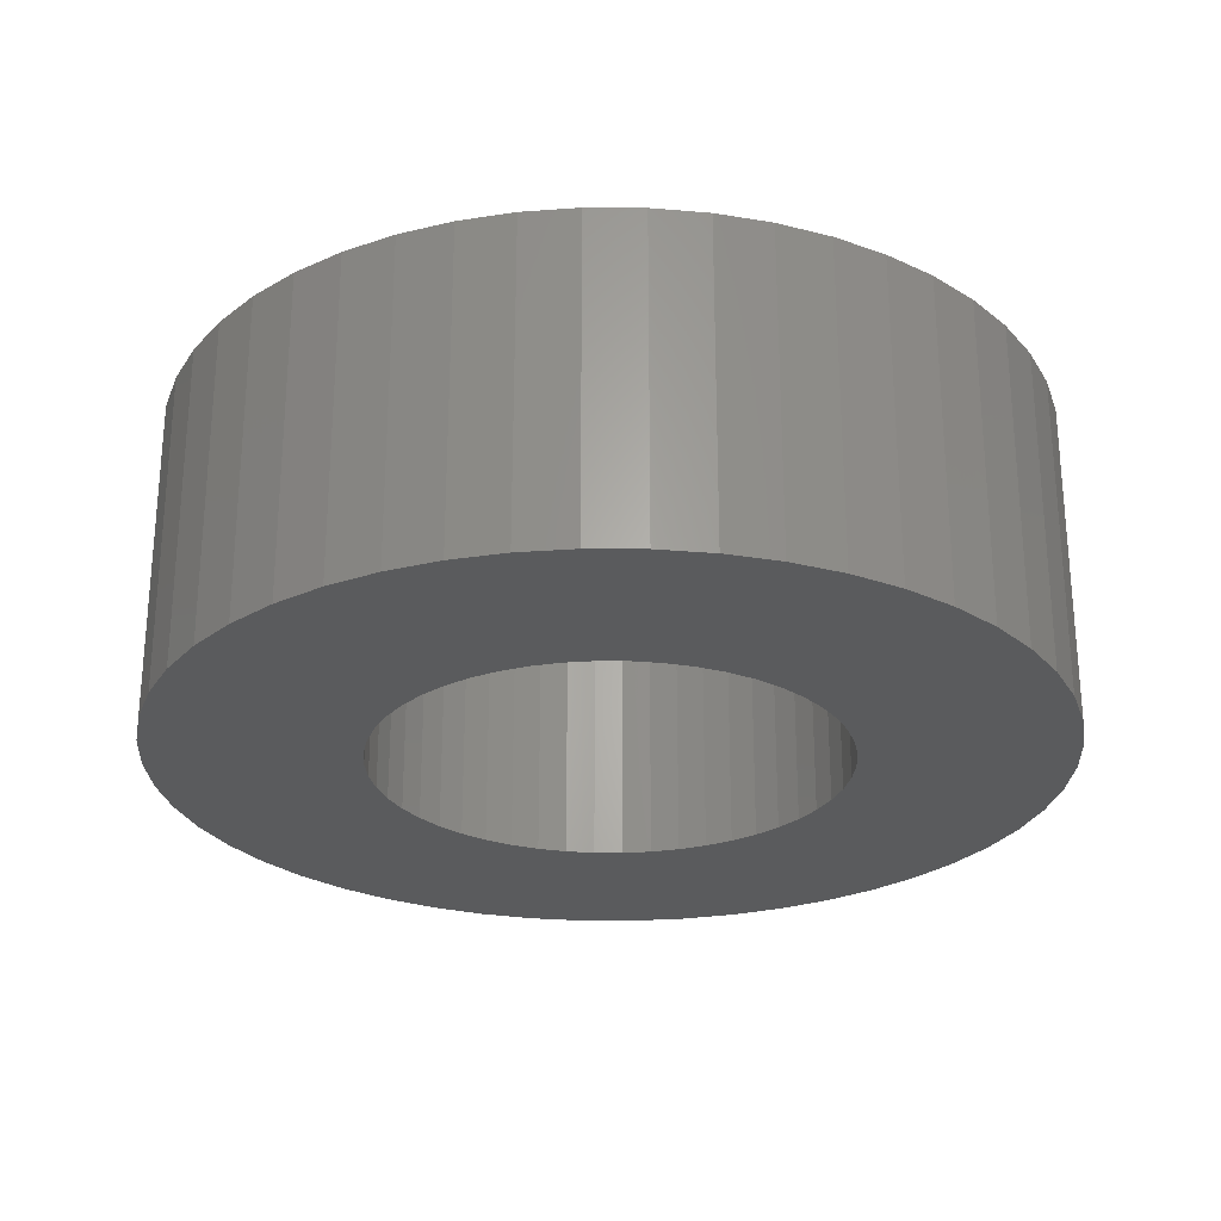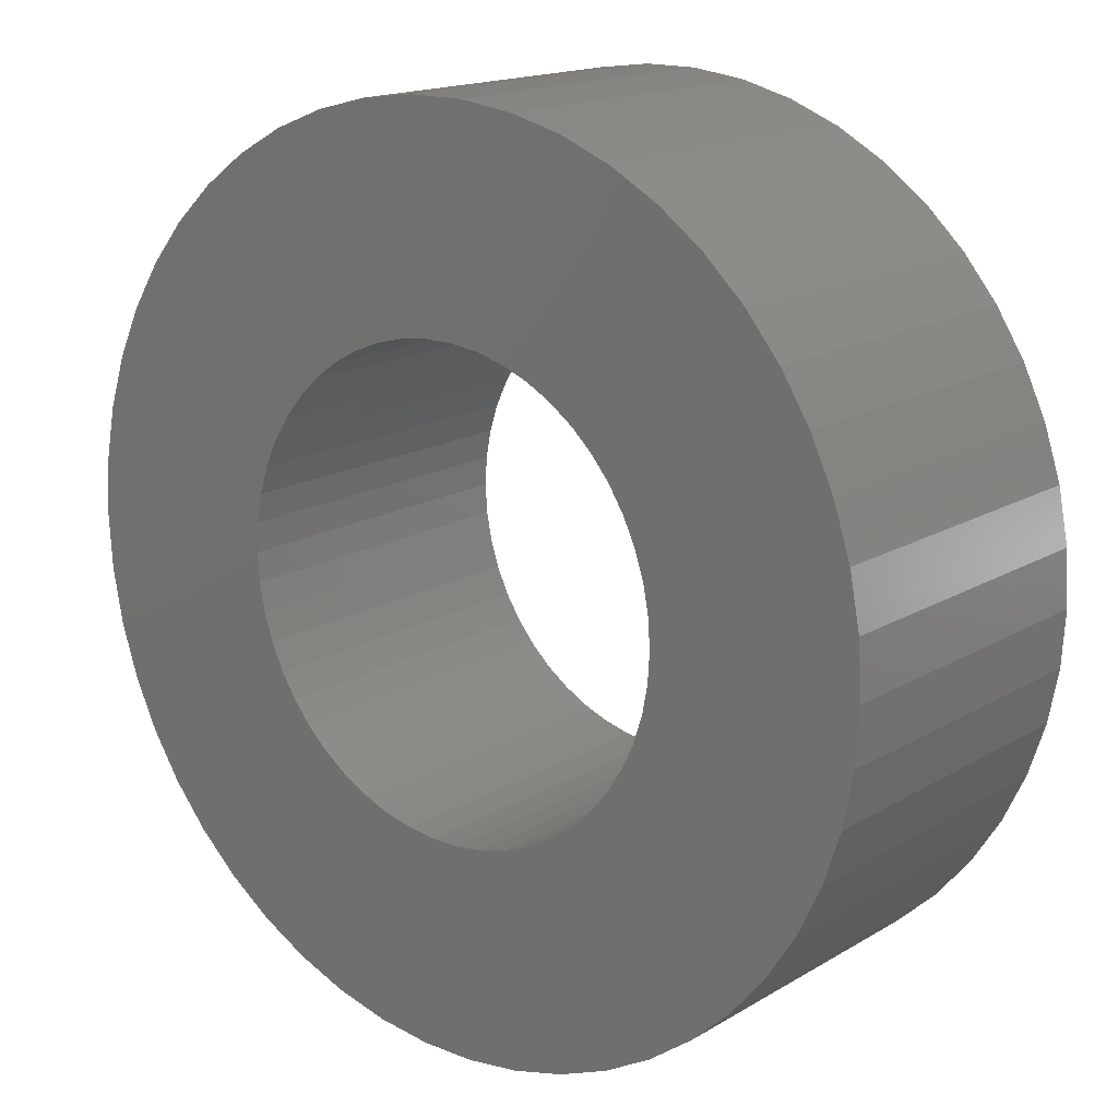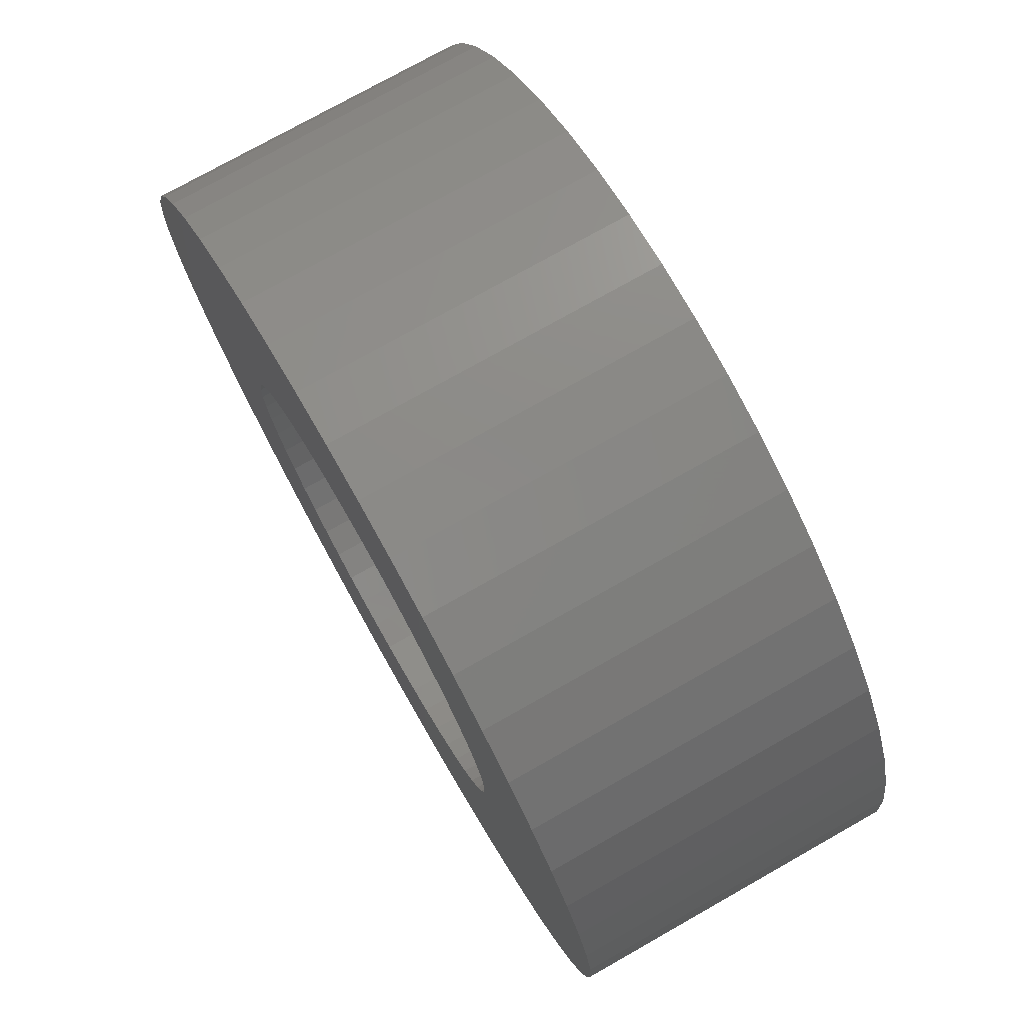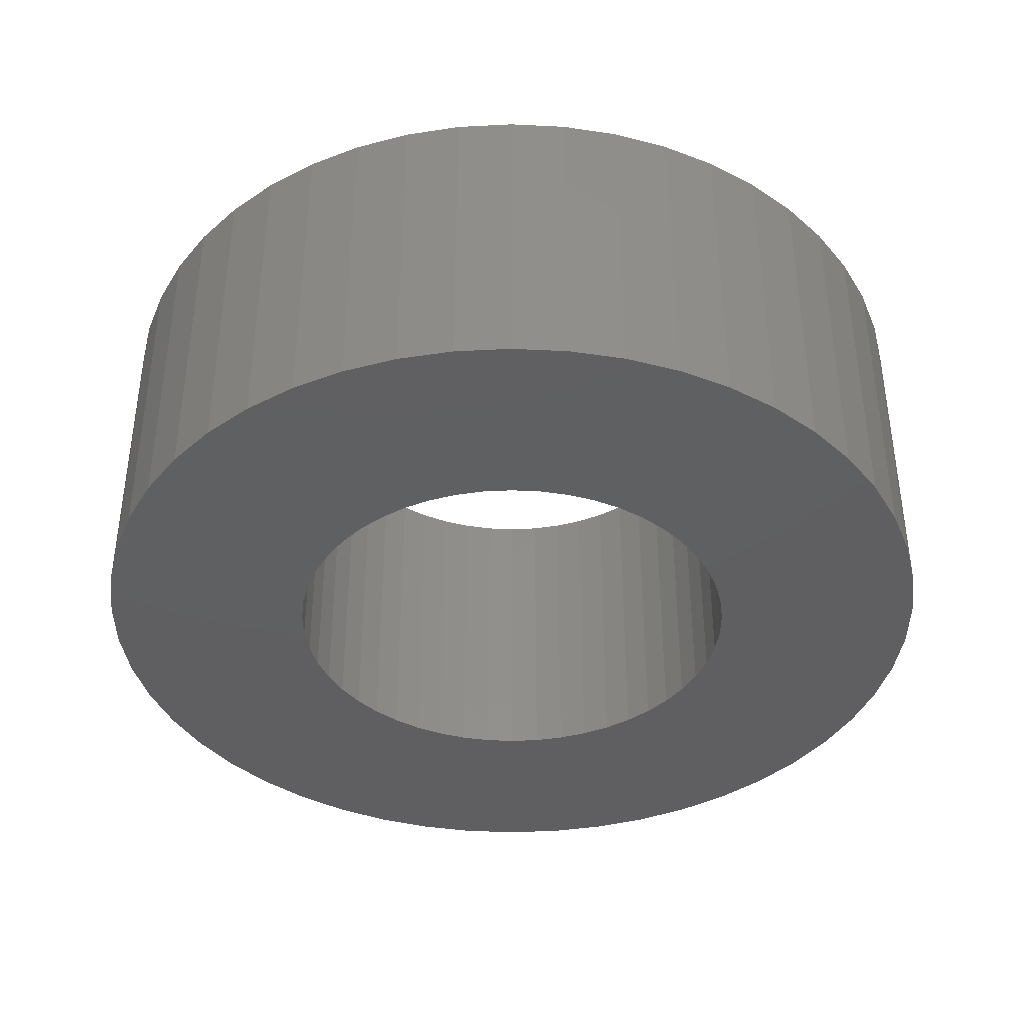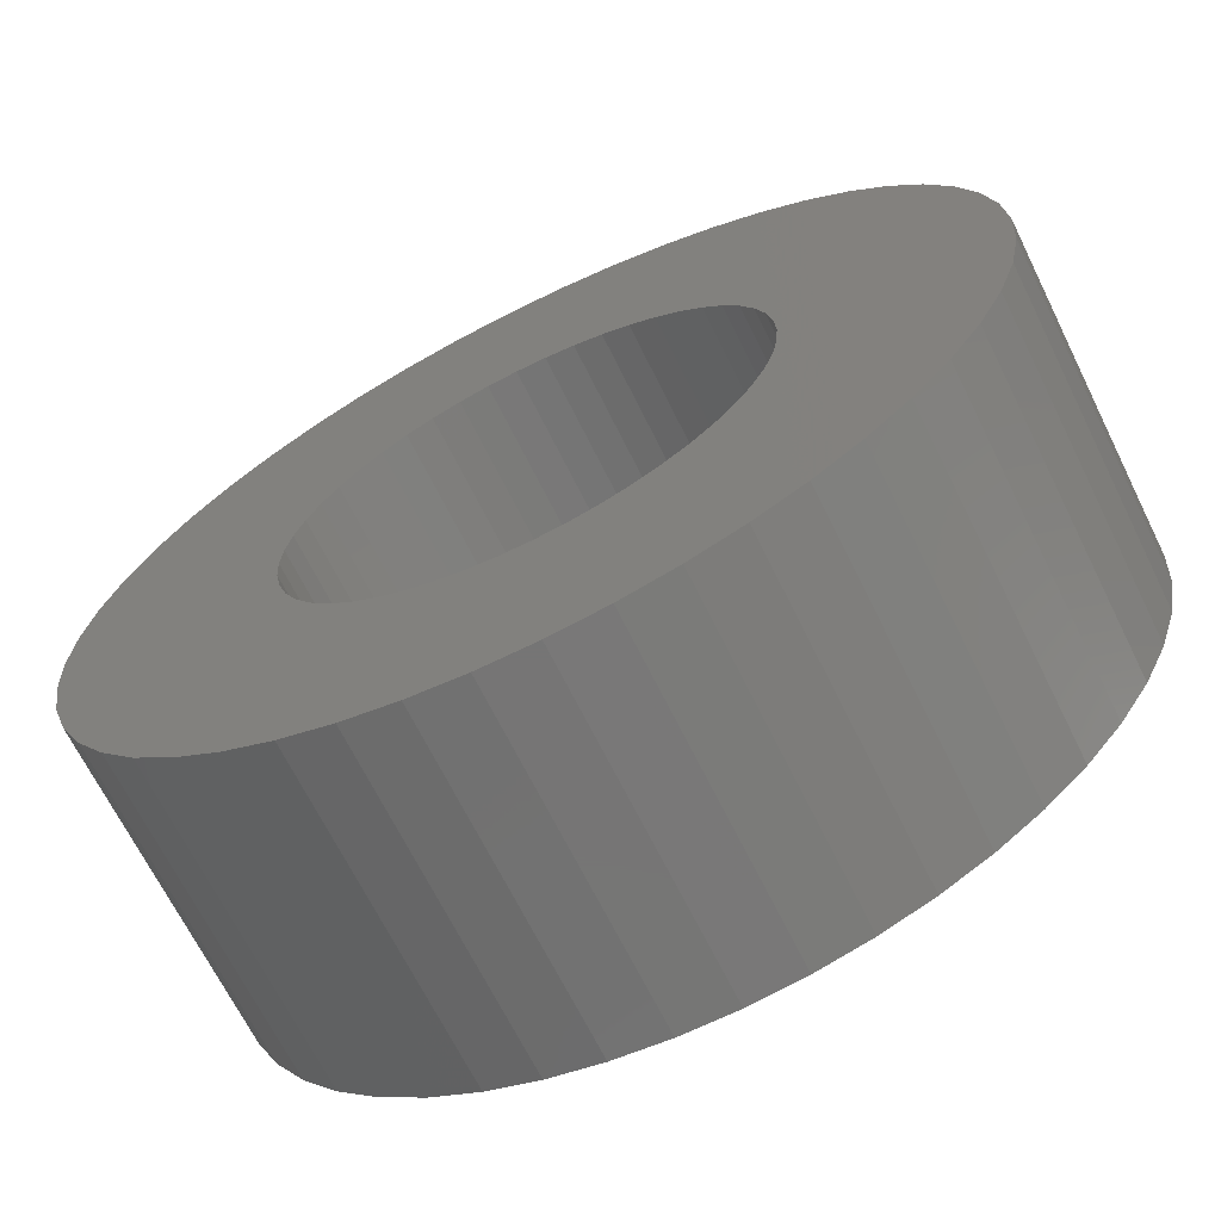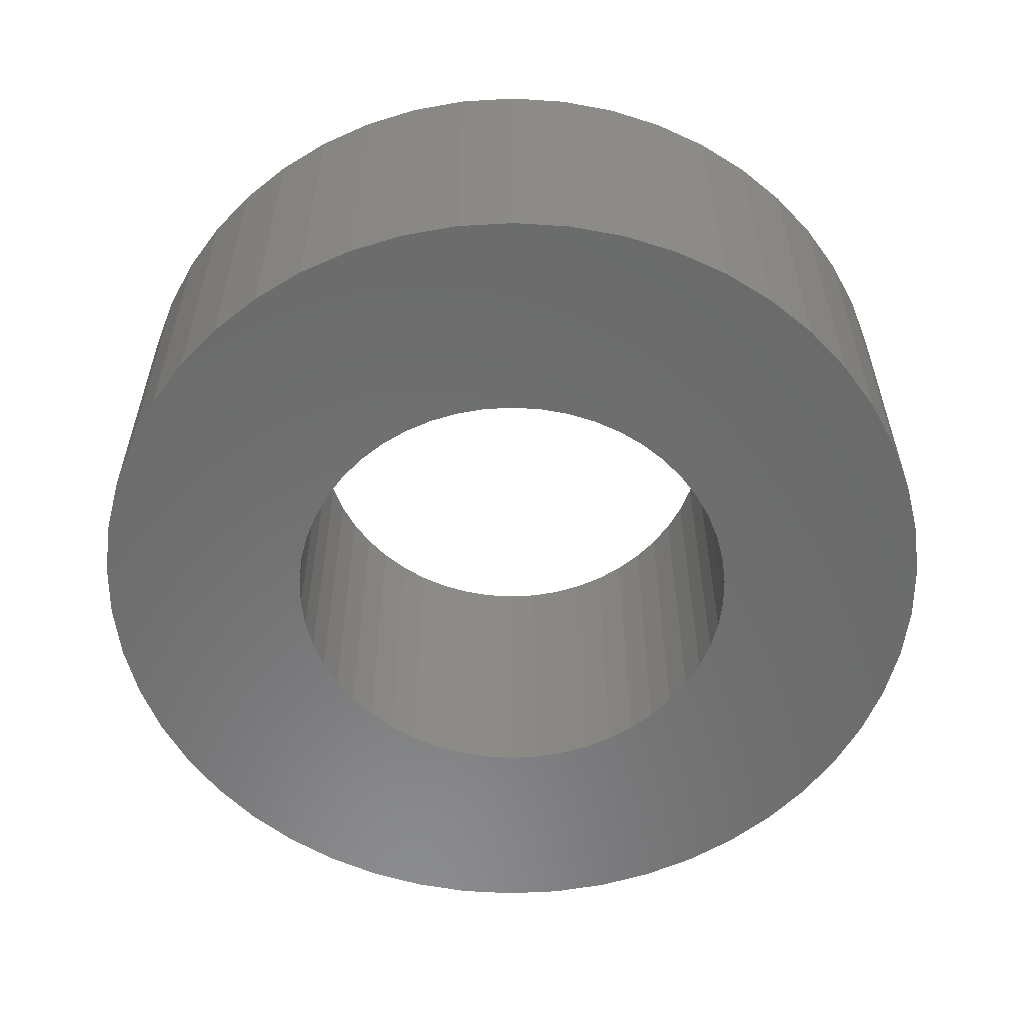
<metadata>
{"format":"stl","ext":"stl","renderer":"f3d","projection":"perspective","resolution":1024,"background":"white","views":[{"elev":-26.2,"azim":-130.1,"up":"+Z"},{"elev":16.3,"azim":39.6,"up":"+Y"},{"elev":75.5,"azim":-119.5,"up":"+Y"},{"elev":-39.5,"azim":-169.1,"up":"+Z"},{"elev":-67.8,"azim":26.3,"up":"+Y"},{"elev":-57.4,"azim":-126.2,"up":"+Z"}]}
</metadata>
<code>
# stl→obj: 200 verts, 400 faces
v 9.5 0 3.5
v 9.425 1.191 -3.5
v 9.425 1.191 3.5
v 9.5 0 -3.5
v -9.5 0 -3.5
v -9.425 1.191 3.5
v -9.425 1.191 -3.5
v -9.5 0 3.5
v 0.5965 9.481 -3.5
v -0.5965 9.481 3.5
v 0.5965 9.481 3.5
v -0.5965 9.481 -3.5
v -0.5965 -9.481 -3.5
v 0.5965 -9.481 3.5
v -0.5965 -9.481 3.5
v 0.5965 -9.481 -3.5
v 6.925 6.503 -3.5
v 6.056 7.32 3.5
v 6.925 6.503 3.5
v 6.056 7.32 -3.5
v -6.056 7.32 -3.5
v -6.925 6.503 3.5
v -6.056 7.32 3.5
v -6.925 6.503 -3.5
v -2.936 9.035 -3.5
v -4.045 8.596 3.5
v -2.936 9.035 3.5
v -4.045 8.596 -3.5
v 8.833 3.497 3.5
v 8.325 4.577 -3.5
v 8.325 4.577 3.5
v 8.833 3.497 -3.5
v 9.202 2.363 -3.5
v 9.202 2.363 3.5
v 7.686 5.584 -3.5
v 7.686 5.584 3.5
v 4.045 8.596 -3.5
v 2.936 9.035 3.5
v 4.045 8.596 3.5
v 2.936 9.035 -3.5
v 5.09 8.021 -3.5
v 5.09 8.021 3.5
v -8.833 3.497 -3.5
v -8.325 4.577 3.5
v -8.325 4.577 -3.5
v -8.833 3.497 3.5
v -7.686 5.584 -3.5
v -7.686 5.584 3.5
v -9.202 2.363 -3.5
v -9.202 2.363 3.5
v -1.78 9.332 -3.5
v -1.78 9.332 3.5
v 1.78 9.332 3.5
v 1.78 9.332 -3.5
v 5 0 3.5
v 4.961 0.6267 3.5
v 9.425 -1.191 3.5
v 4.843 1.243 3.5
v 4.961 -0.6267 3.5
v 4.649 1.841 3.5
v 9.202 -2.363 3.5
v 4.382 2.409 3.5
v 4.843 -1.243 3.5
v 4.045 2.939 3.5
v 8.833 -3.497 3.5
v 3.645 3.423 3.5
v 4.649 -1.841 3.5
v 3.187 3.853 3.5
v 8.325 -4.577 3.5
v 4.382 -2.409 3.5
v 2.679 4.222 3.5
v 2.129 4.524 3.5
v 1.545 4.755 3.5
v 0.9369 4.911 3.5
v 0.314 4.99 3.5
v -0.314 4.99 3.5
v -0.9369 4.911 3.5
v -1.545 4.755 3.5
v -2.129 4.524 3.5
v -2.679 4.222 3.5
v -5.09 8.021 3.5
v -3.187 3.853 3.5
v -3.645 3.423 3.5
v -4.045 2.939 3.5
v -4.382 2.409 3.5
v 7.686 -5.584 3.5
v 4.045 -2.939 3.5
v 6.925 -6.503 3.5
v 3.645 -3.423 3.5
v 6.056 -7.32 3.5
v 3.187 -3.853 3.5
v 5.09 -8.021 3.5
v 2.679 -4.222 3.5
v 4.045 -8.596 3.5
v 2.129 -4.524 3.5
v 2.936 -9.035 3.5
v 1.545 -4.755 3.5
v 1.78 -9.332 3.5
v 0.9369 -4.911 3.5
v 0.314 -4.99 3.5
v -0.314 -4.99 3.5
v -0.9369 -4.911 3.5
v -1.78 -9.332 3.5
v -1.545 -4.755 3.5
v -2.936 -9.035 3.5
v -2.129 -4.524 3.5
v -4.045 -8.596 3.5
v -2.679 -4.222 3.5
v -5.09 -8.021 3.5
v -3.187 -3.853 3.5
v -6.056 -7.32 3.5
v -3.645 -3.423 3.5
v -6.925 -6.503 3.5
v -4.045 -2.939 3.5
v -7.686 -5.584 3.5
v -4.382 -2.409 3.5
v -8.325 -4.577 3.5
v -4.649 -1.841 3.5
v -8.833 -3.497 3.5
v -4.843 -1.243 3.5
v -9.202 -2.363 3.5
v -4.961 -0.6267 3.5
v -9.425 -1.191 3.5
v -5 0 3.5
v -4.649 1.841 3.5
v -4.843 1.243 3.5
v -4.961 0.6267 3.5
v -5.09 8.021 -3.5
v 9.425 -1.191 -3.5
v 7.686 -5.584 -3.5
v 6.925 -6.503 -3.5
v 9.202 -2.363 -3.5
v 8.833 -3.497 -3.5
v -8.325 -4.577 -3.5
v -8.833 -3.497 -3.5
v 5 0 -3.5
v 4.961 -0.6267 -3.5
v 4.843 -1.243 -3.5
v 4.961 0.6267 -3.5
v 4.649 -1.841 -3.5
v 8.325 -4.577 -3.5
v 4.382 -2.409 -3.5
v 4.843 1.243 -3.5
v 4.045 -2.939 -3.5
v 3.645 -3.423 -3.5
v 6.056 -7.32 -3.5
v 4.649 1.841 -3.5
v 3.187 -3.853 -3.5
v 5.09 -8.021 -3.5
v 4.382 2.409 -3.5
v 2.679 -4.222 -3.5
v 4.045 -8.596 -3.5
v 2.129 -4.524 -3.5
v 2.936 -9.035 -3.5
v 1.545 -4.755 -3.5
v 1.78 -9.332 -3.5
v 0.9369 -4.911 -3.5
v 0.314 -4.99 -3.5
v -0.314 -4.99 -3.5
v -0.9369 -4.911 -3.5
v -1.78 -9.332 -3.5
v -1.545 -4.755 -3.5
v -2.936 -9.035 -3.5
v -2.129 -4.524 -3.5
v -4.045 -8.596 -3.5
v -2.679 -4.222 -3.5
v -5.09 -8.021 -3.5
v -3.187 -3.853 -3.5
v -6.056 -7.32 -3.5
v -3.645 -3.423 -3.5
v -6.925 -6.503 -3.5
v -4.045 -2.939 -3.5
v -7.686 -5.584 -3.5
v -4.382 -2.409 -3.5
v 4.045 2.939 -3.5
v 3.645 3.423 -3.5
v 3.187 3.853 -3.5
v 2.679 4.222 -3.5
v 2.129 4.524 -3.5
v 1.545 4.755 -3.5
v 0.9369 4.911 -3.5
v 0.314 4.99 -3.5
v -0.314 4.99 -3.5
v -0.9369 4.911 -3.5
v -1.545 4.755 -3.5
v -2.129 4.524 -3.5
v -2.679 4.222 -3.5
v -3.187 3.853 -3.5
v -3.645 3.423 -3.5
v -4.045 2.939 -3.5
v -4.382 2.409 -3.5
v -4.649 1.841 -3.5
v -4.843 1.243 -3.5
v -4.961 0.6267 -3.5
v -5 0 -3.5
v -4.649 -1.841 -3.5
v -4.843 -1.243 -3.5
v -9.202 -2.363 -3.5
v -4.961 -0.6267 -3.5
v -9.425 -1.191 -3.5
f 1 2 3
f 2 1 4
f 5 6 7
f 6 5 8
f 9 10 11
f 10 9 12
f 13 14 15
f 14 13 16
f 17 18 19
f 18 17 20
f 21 22 23
f 22 21 24
f 25 26 27
f 26 25 28
f 29 30 31
f 30 29 32
f 3 33 34
f 33 3 2
f 31 35 36
f 35 31 30
f 37 38 39
f 38 37 40
f 41 39 42
f 39 41 37
f 43 44 45
f 44 43 46
f 47 22 24
f 22 47 48
f 49 46 43
f 46 49 50
f 51 27 52
f 27 51 25
f 34 32 29
f 32 34 33
f 36 17 19
f 17 36 35
f 40 53 38
f 53 40 54
f 54 11 53
f 11 54 9
f 20 42 18
f 42 20 41
f 45 48 47
f 48 45 44
f 7 50 49
f 50 7 6
f 55 1 3
f 56 3 34
f 1 55 57
f 58 34 29
f 59 57 55
f 60 29 31
f 57 59 61
f 62 31 36
f 63 61 59
f 64 36 19
f 61 63 65
f 66 19 18
f 67 65 63
f 68 18 42
f 65 67 69
f 70 69 67
f 3 56 55
f 34 58 56
f 29 60 58
f 31 62 60
f 36 64 62
f 71 42 39
f 19 66 64
f 18 68 66
f 72 39 38
f 42 71 68
f 39 72 71
f 73 38 53
f 38 73 72
f 53 74 73
f 11 74 53
f 11 75 74
f 11 76 75
f 10 76 11
f 10 77 76
f 52 77 10
f 77 52 78
f 27 78 52
f 78 27 79
f 26 79 27
f 79 26 80
f 81 80 26
f 80 81 82
f 23 82 81
f 82 23 83
f 22 83 23
f 83 22 84
f 48 84 22
f 44 85 48
f 84 48 85
f 69 70 86
f 87 86 70
f 86 87 88
f 89 88 87
f 88 89 90
f 91 90 89
f 90 91 92
f 93 92 91
f 92 93 94
f 95 94 93
f 94 95 96
f 97 96 95
f 96 97 98
f 99 98 97
f 99 14 98
f 100 14 99
f 101 14 100
f 101 15 14
f 102 15 101
f 103 102 104
f 102 103 15
f 105 104 106
f 107 106 108
f 104 105 103
f 109 108 110
f 111 110 112
f 106 107 105
f 113 112 114
f 115 114 116
f 117 116 118
f 119 118 120
f 121 120 122
f 108 109 107
f 123 122 124
f 85 44 125
f 46 125 44
f 110 111 109
f 125 46 126
f 112 113 111
f 50 126 46
f 114 115 113
f 126 50 127
f 116 117 115
f 6 127 50
f 118 119 117
f 127 6 124
f 120 121 119
f 8 124 6
f 122 123 121
f 124 8 123
f 28 81 26
f 81 28 128
f 128 23 81
f 23 128 21
f 12 52 10
f 52 12 51
f 57 4 1
f 4 57 129
f 88 130 86
f 130 88 131
f 65 132 61
f 132 65 133
f 61 129 57
f 129 61 132
f 134 119 135
f 119 134 117
f 136 4 129
f 137 129 132
f 4 136 2
f 138 132 133
f 139 2 136
f 140 133 141
f 2 139 33
f 142 141 130
f 143 33 139
f 144 130 131
f 33 143 32
f 145 131 146
f 147 32 143
f 148 146 149
f 32 147 30
f 150 30 147
f 129 137 136
f 132 138 137
f 133 140 138
f 141 142 140
f 130 144 142
f 151 149 152
f 131 145 144
f 146 148 145
f 153 152 154
f 149 151 148
f 152 153 151
f 155 154 156
f 154 155 153
f 156 157 155
f 16 157 156
f 16 158 157
f 16 159 158
f 13 159 16
f 13 160 159
f 161 160 13
f 160 161 162
f 163 162 161
f 162 163 164
f 165 164 163
f 164 165 166
f 167 166 165
f 166 167 168
f 169 168 167
f 168 169 170
f 171 170 169
f 170 171 172
f 173 172 171
f 134 174 173
f 172 173 174
f 30 150 35
f 175 35 150
f 35 175 17
f 176 17 175
f 17 176 20
f 177 20 176
f 20 177 41
f 178 41 177
f 41 178 37
f 179 37 178
f 37 179 40
f 180 40 179
f 40 180 54
f 181 54 180
f 181 9 54
f 182 9 181
f 183 9 182
f 183 12 9
f 184 12 183
f 51 184 185
f 184 51 12
f 25 185 186
f 28 186 187
f 185 25 51
f 128 187 188
f 21 188 189
f 186 28 25
f 24 189 190
f 47 190 191
f 45 191 192
f 43 192 193
f 49 193 194
f 187 128 28
f 7 194 195
f 174 134 196
f 135 196 134
f 188 21 128
f 196 135 197
f 189 24 21
f 198 197 135
f 190 47 24
f 197 198 199
f 191 45 47
f 200 199 198
f 192 43 45
f 199 200 195
f 193 49 43
f 5 195 200
f 194 7 49
f 195 5 7
f 152 92 94
f 92 152 149
f 146 88 90
f 88 146 131
f 86 141 69
f 141 86 130
f 135 121 198
f 121 135 119
f 154 94 96
f 94 154 152
f 156 96 98
f 96 156 154
f 16 98 14
f 98 16 156
f 69 133 65
f 133 69 141
f 161 15 103
f 15 161 13
f 165 105 107
f 105 165 163
f 163 103 105
f 103 163 161
f 171 115 173
f 115 171 113
f 171 111 113
f 111 171 169
f 198 123 200
f 123 198 121
f 200 8 5
f 8 200 123
f 149 90 92
f 90 149 146
f 173 117 134
f 117 173 115
f 167 107 109
f 107 167 165
f 169 109 111
f 109 169 167
f 136 56 139
f 56 136 55
f 124 194 127
f 194 124 195
f 183 75 76
f 75 183 182
f 177 66 68
f 66 177 176
f 189 82 83
f 82 189 188
f 186 78 79
f 78 186 185
f 145 87 144
f 87 145 89
f 147 62 150
f 62 147 60
f 139 58 143
f 58 139 56
f 180 72 73
f 72 180 179
f 181 73 74
f 73 181 180
f 178 68 71
f 68 178 177
f 85 190 84
f 190 85 191
f 84 189 83
f 189 84 190
f 126 192 125
f 192 126 193
f 188 80 82
f 80 188 187
f 184 76 77
f 76 184 183
f 137 55 136
f 55 137 59
f 157 100 99
f 100 157 158
f 143 60 147
f 60 143 58
f 175 66 176
f 66 175 64
f 150 64 175
f 64 150 62
f 182 74 75
f 74 182 181
f 179 71 72
f 71 179 178
f 125 191 85
f 191 125 192
f 127 193 126
f 193 127 194
f 185 77 78
f 77 185 184
f 144 70 142
f 70 144 87
f 140 63 138
f 63 140 67
f 138 59 137
f 59 138 63
f 118 197 120
f 197 118 196
f 153 97 95
f 97 153 155
f 155 99 97
f 99 155 157
f 187 79 80
f 79 187 186
f 142 67 140
f 67 142 70
f 112 172 114
f 172 112 170
f 116 196 118
f 196 116 174
f 122 195 124
f 195 122 199
f 145 91 89
f 91 145 148
f 151 95 93
f 95 151 153
f 158 101 100
f 101 158 159
f 159 102 101
f 102 159 160
f 168 112 110
f 112 168 170
f 114 174 116
f 174 114 172
f 120 199 122
f 199 120 197
f 148 93 91
f 93 148 151
f 160 104 102
f 104 160 162
f 166 110 108
f 110 166 168
f 162 106 104
f 106 162 164
f 164 108 106
f 108 164 166

</code>
